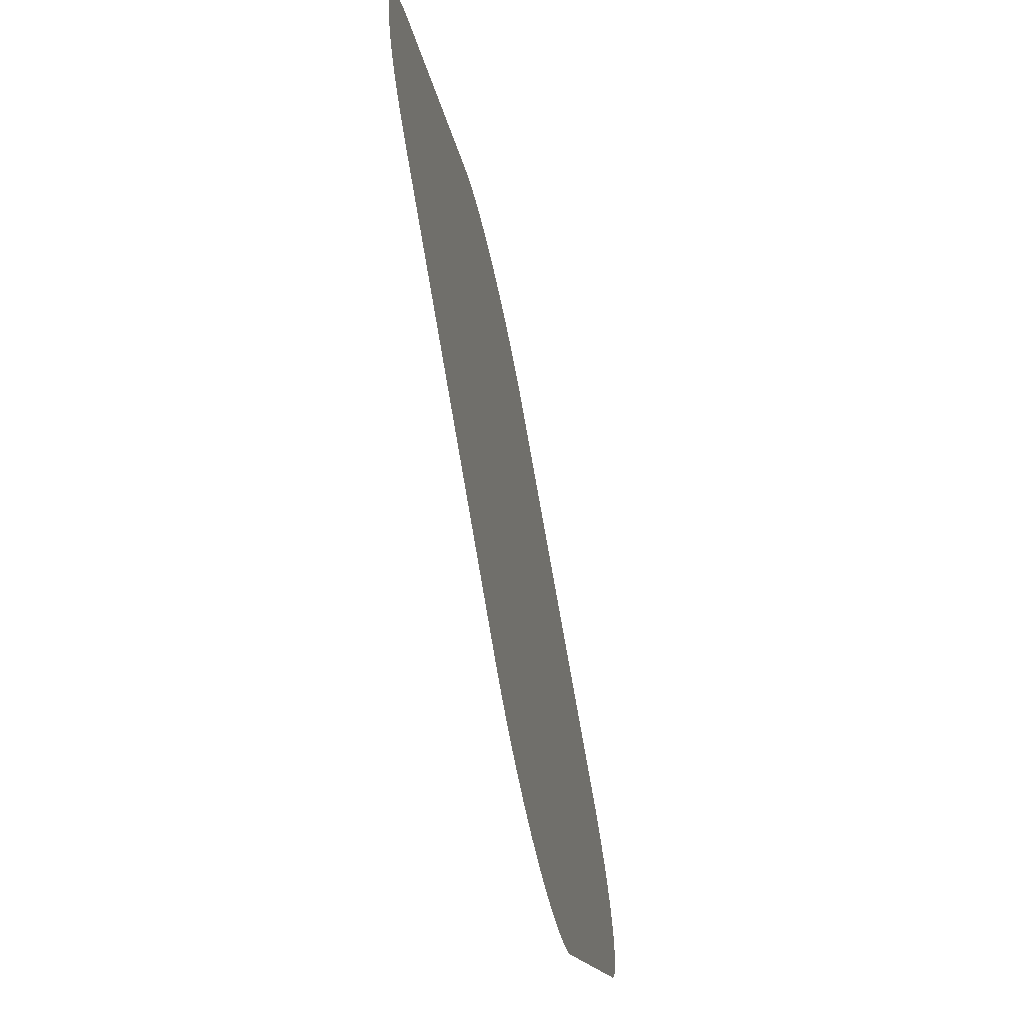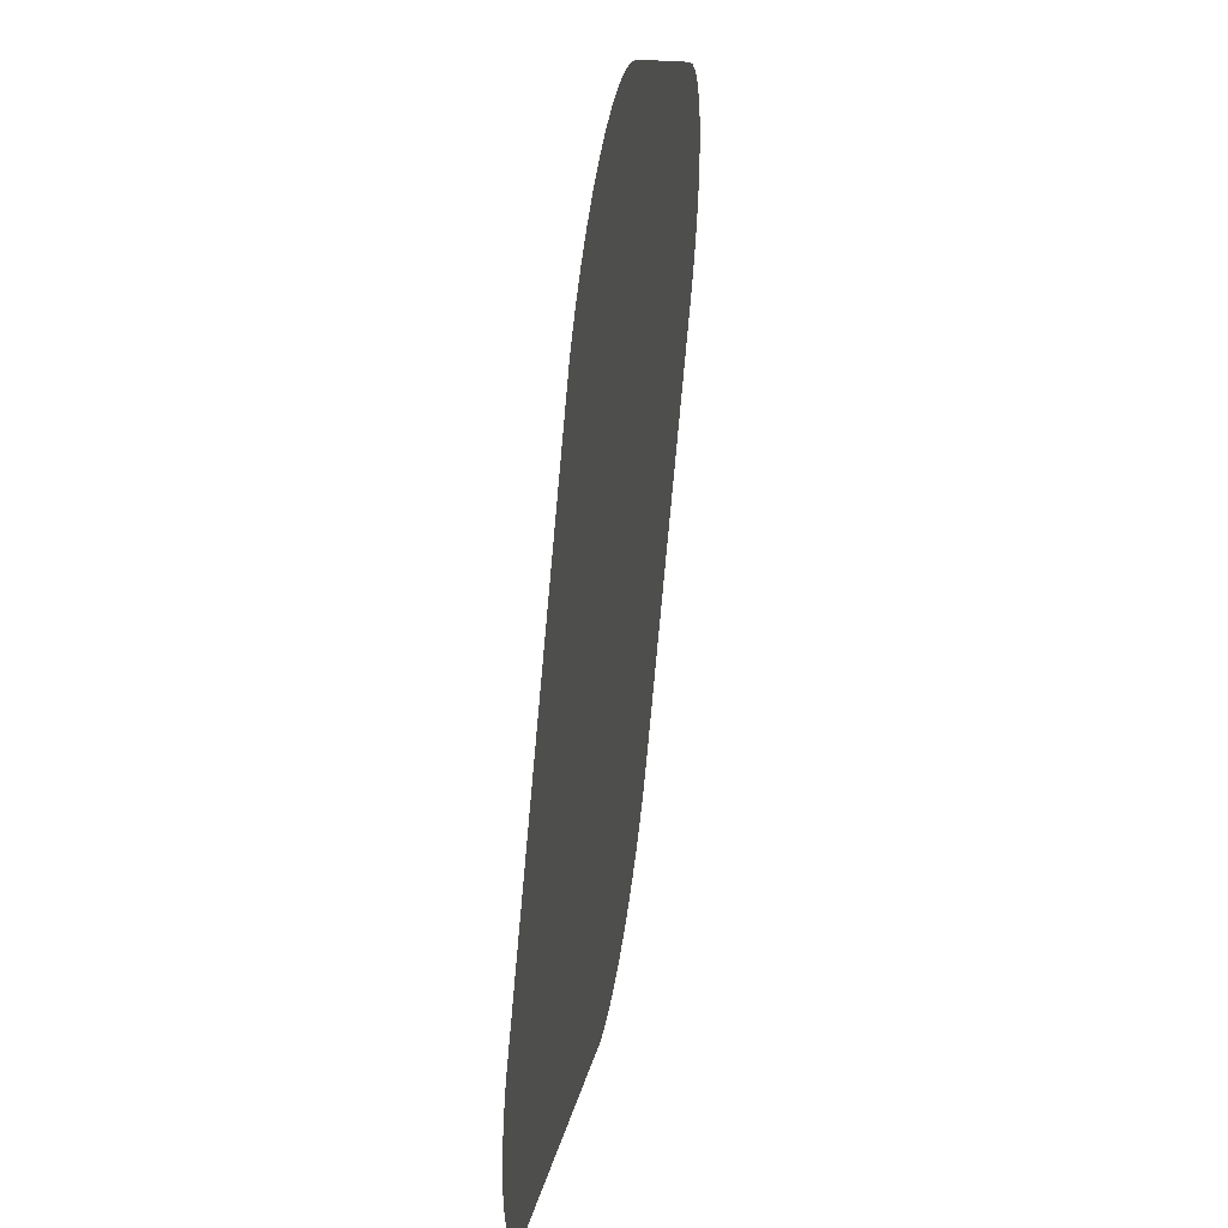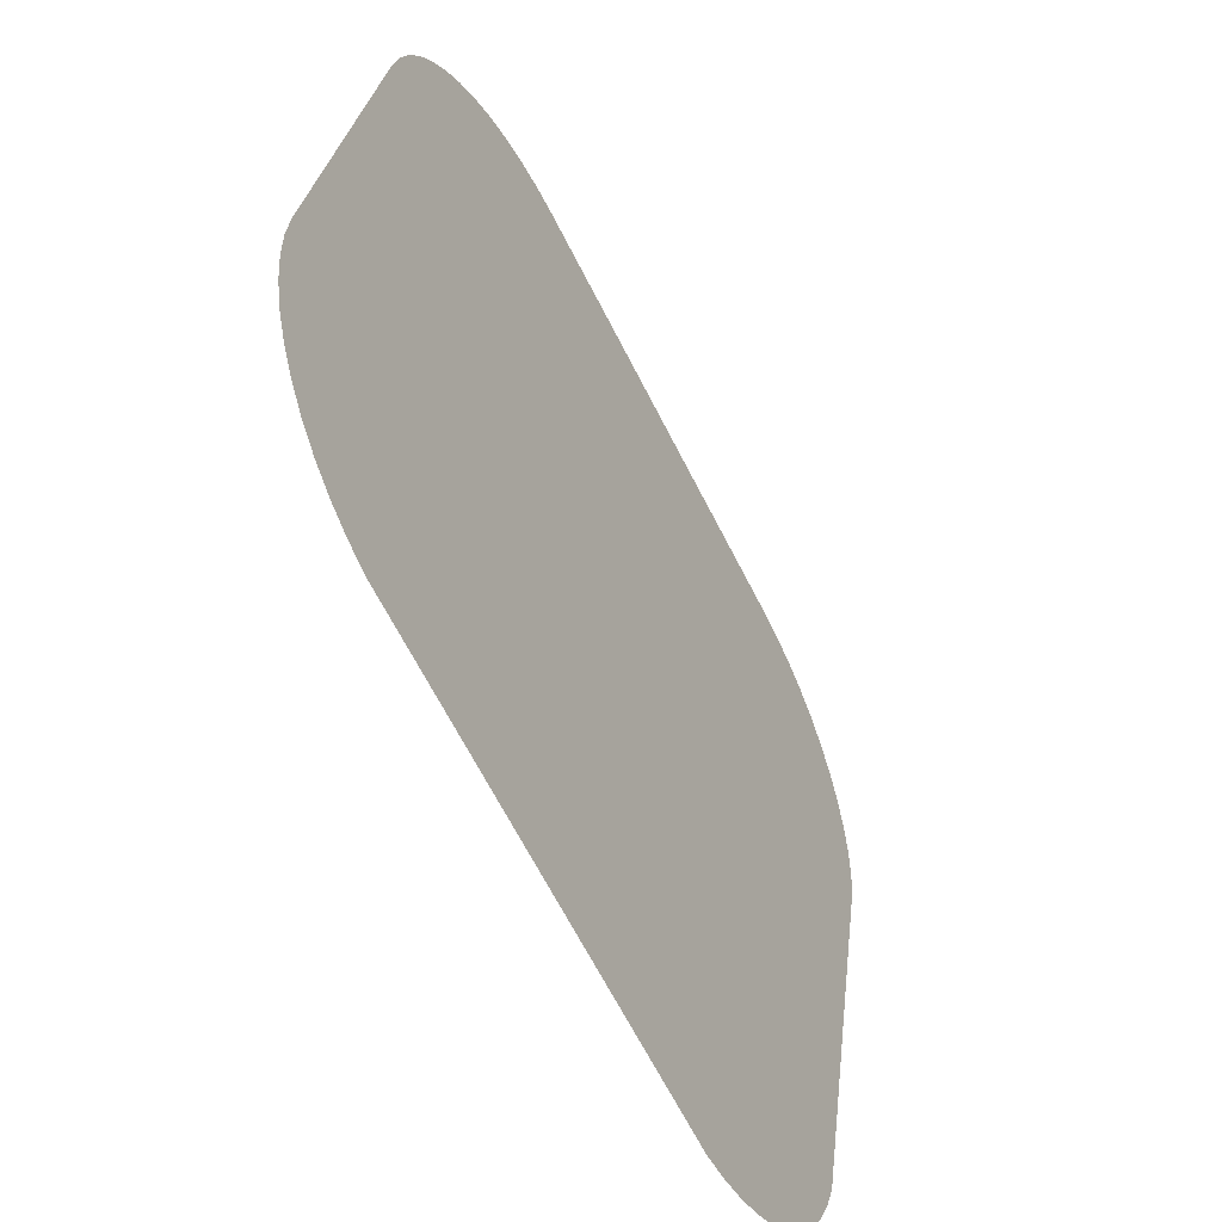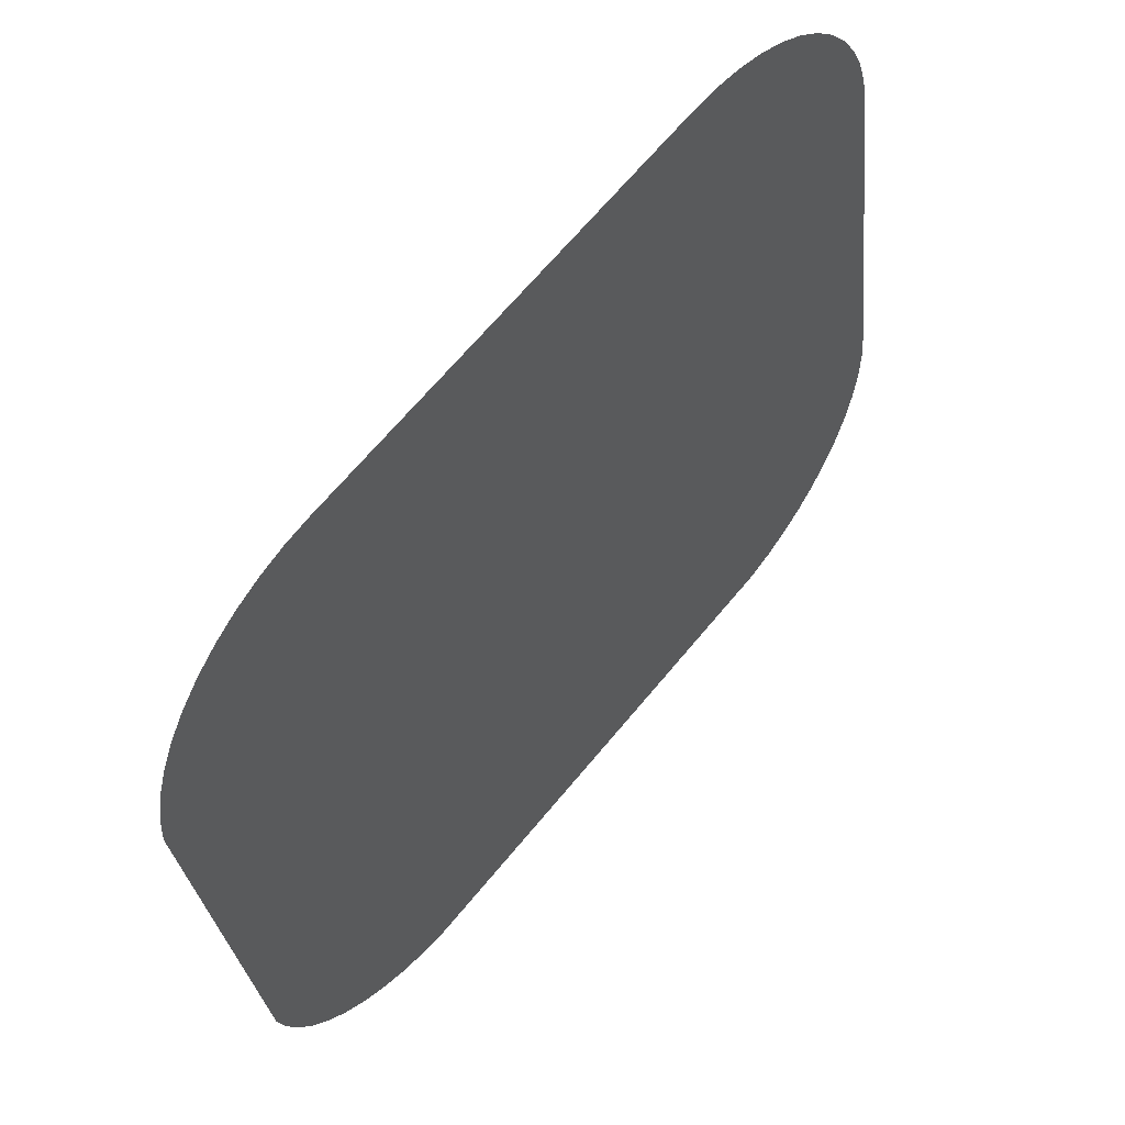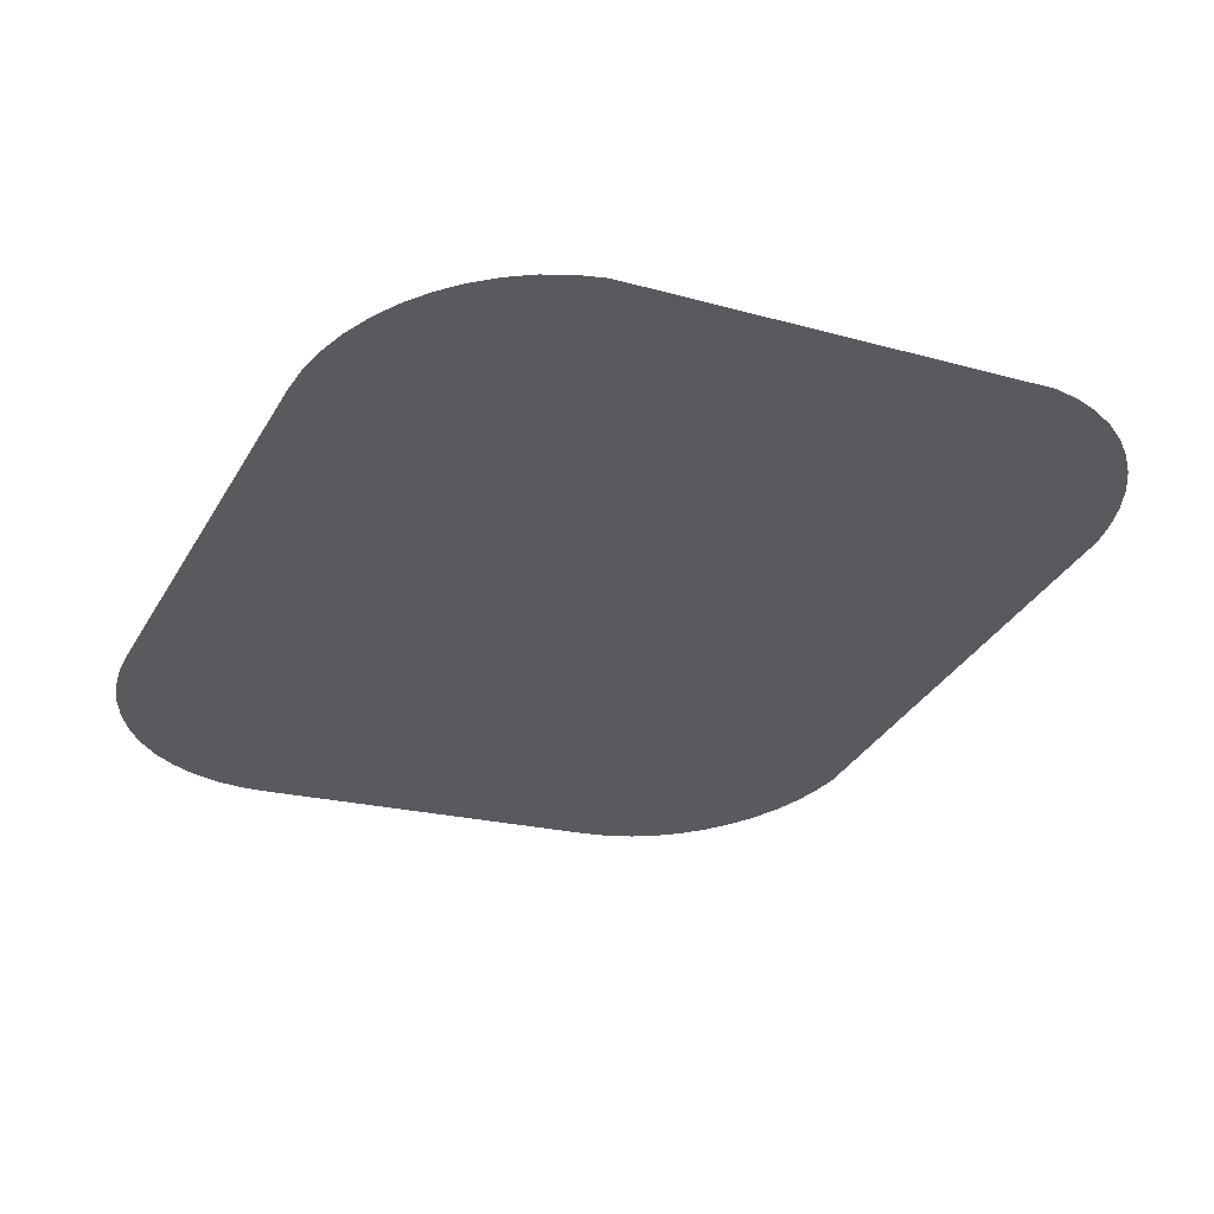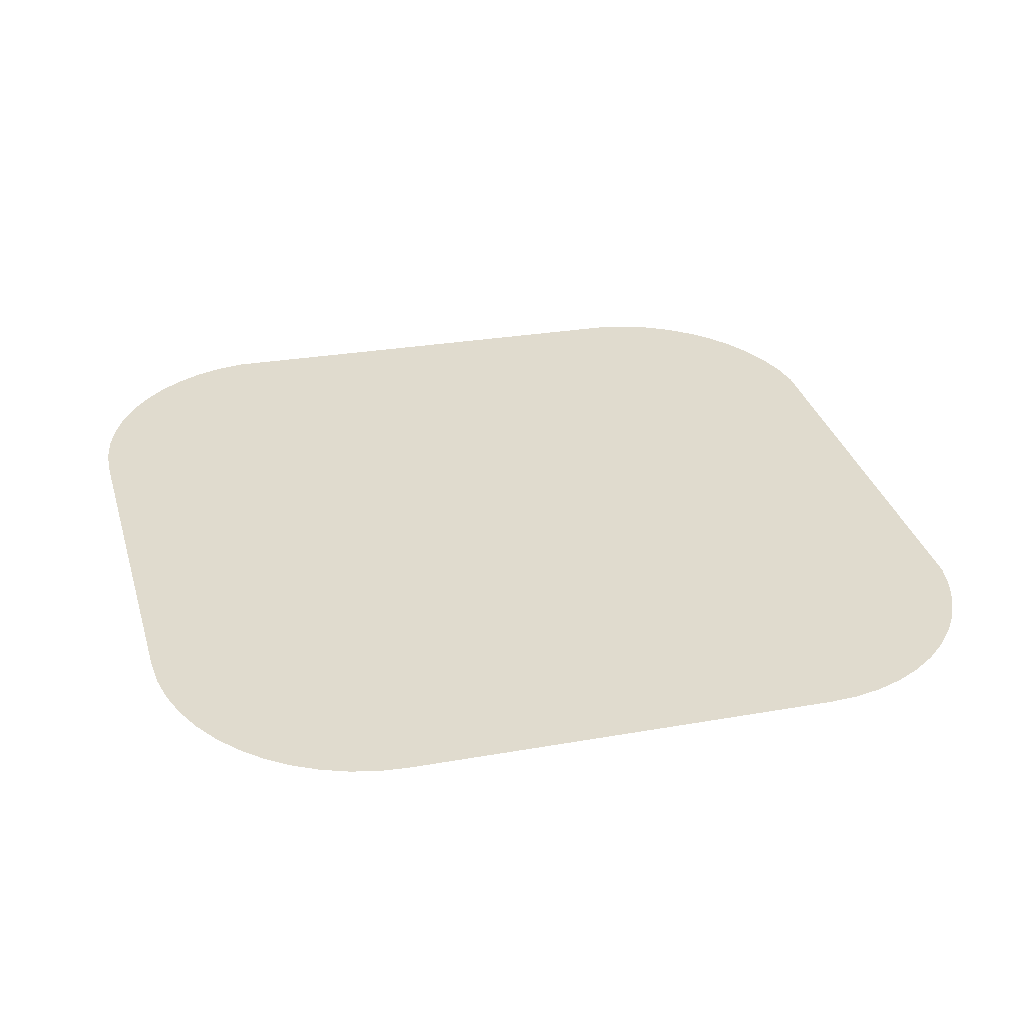
<metadata>
{"format":"obj","ext":"obj","renderer":"f3d","projection":"perspective","resolution":1024,"background":"white","views":[{"elev":75.3,"azim":80.2,"up":"+Z"},{"elev":-78.8,"azim":-95.2,"up":"+Z"},{"elev":-66.9,"azim":-62.9,"up":"+Z"},{"elev":67.0,"azim":129.6,"up":"+Z"},{"elev":-35.6,"azim":63.2,"up":"+Y"},{"elev":26.2,"azim":-15.9,"up":"+Y"}]}
</metadata>
<code>
o #ID3581
v -0.5428 0.02351 -0.055
v -0.5429 0.02678 -0.08109
v -0.5429 0.02368 -0.0563
v -0.5428 0.02695 -0.08238
v -0.5428 0.02345 -0.05446
v -0.5428 0.02702 -0.08292
v -0.5424 0.02322 -0.05266
v -0.5424 0.02724 -0.08472
v -0.5418 0.023 -0.05092
v -0.5418 0.02746 -0.08647
v -0.541 0.02279 -0.04927
v -0.541 0.02767 -0.08812
v -0.54 0.0226 -0.04774
v -0.54 0.02786 -0.08965
v -0.5388 0.02243 -0.04636
v -0.5388 0.02803 -0.09103
v -0.5374 0.02228 -0.04514
v -0.5374 0.02818 -0.09224
v -0.5358 0.02215 -0.04412
v -0.5358 0.02831 -0.09326
v -0.5342 0.02205 -0.04331
v -0.5342 0.02841 -0.09408
v -0.5324 0.02197 -0.04272
v -0.5324 0.02849 -0.09467
v -0.5306 0.02193 -0.04236
v -0.5308 0.02853 -0.09499
v -0.5306 0.02853 -0.09502
v -0.5287 0.02191 -0.04224
v -0.4985 0.02853 -0.09502
v -0.5004 0.02191 -0.04224
v -0.4985 0.02193 -0.04236
v -0.4967 0.02197 -0.04272
v -0.4984 0.02853 -0.09499
v -0.4967 0.02849 -0.09467
v -0.495 0.02205 -0.04331
v -0.495 0.02841 -0.09408
v -0.4933 0.02215 -0.04412
v -0.4933 0.02831 -0.09326
v -0.4918 0.02228 -0.04514
v -0.4918 0.02818 -0.09224
v -0.4904 0.02243 -0.04636
v -0.4904 0.02803 -0.09103
v -0.4892 0.0226 -0.04774
v -0.4892 0.02786 -0.08965
v -0.4881 0.02279 -0.04927
v -0.4881 0.02767 -0.08812
v -0.4873 0.023 -0.05092
v -0.4873 0.02746 -0.08647
v -0.4867 0.02322 -0.05266
v -0.4867 0.02724 -0.08472
v -0.4864 0.02339 -0.054
v -0.4863 0.02702 -0.08292
v -0.4863 0.02345 -0.05446
f 1 2 3
f 3 2 1
f 2 1 4
f 4 1 2
f 4 1 5
f 5 1 4
f 4 5 6
f 6 5 4
f 6 5 7
f 7 5 6
f 6 7 8
f 8 7 6
f 8 7 9
f 9 7 8
f 8 9 10
f 10 9 8
f 10 9 11
f 11 9 10
f 10 11 12
f 12 11 10
f 12 11 13
f 13 11 12
f 12 13 14
f 14 13 12
f 14 13 15
f 15 13 14
f 14 15 16
f 16 15 14
f 16 15 17
f 17 15 16
f 16 17 18
f 18 17 16
f 18 17 19
f 19 17 18
f 18 19 20
f 20 19 18
f 20 19 21
f 21 19 20
f 20 21 22
f 22 21 20
f 22 21 23
f 23 21 22
f 22 23 24
f 24 23 22
f 24 23 25
f 25 23 24
f 24 25 26
f 26 25 24
f 26 25 27
f 27 25 26
f 27 25 28
f 28 25 27
f 27 28 29
f 29 28 27
f 29 28 30
f 30 28 29
f 29 30 31
f 31 30 29
f 29 31 32
f 32 31 29
f 29 32 33
f 33 32 29
f 33 32 34
f 34 32 33
f 34 32 35
f 35 32 34
f 34 35 36
f 36 35 34
f 36 35 37
f 37 35 36
f 36 37 38
f 38 37 36
f 38 37 39
f 39 37 38
f 38 39 40
f 40 39 38
f 40 39 41
f 41 39 40
f 40 41 42
f 42 41 40
f 42 41 43
f 43 41 42
f 42 43 44
f 44 43 42
f 44 43 45
f 45 43 44
f 44 45 46
f 46 45 44
f 46 45 47
f 47 45 46
f 46 47 48
f 48 47 46
f 48 47 49
f 49 47 48
f 48 49 50
f 50 49 48
f 50 49 51
f 51 49 50
f 50 51 52
f 52 51 50
f 52 51 53
f 53 51 52

</code>
